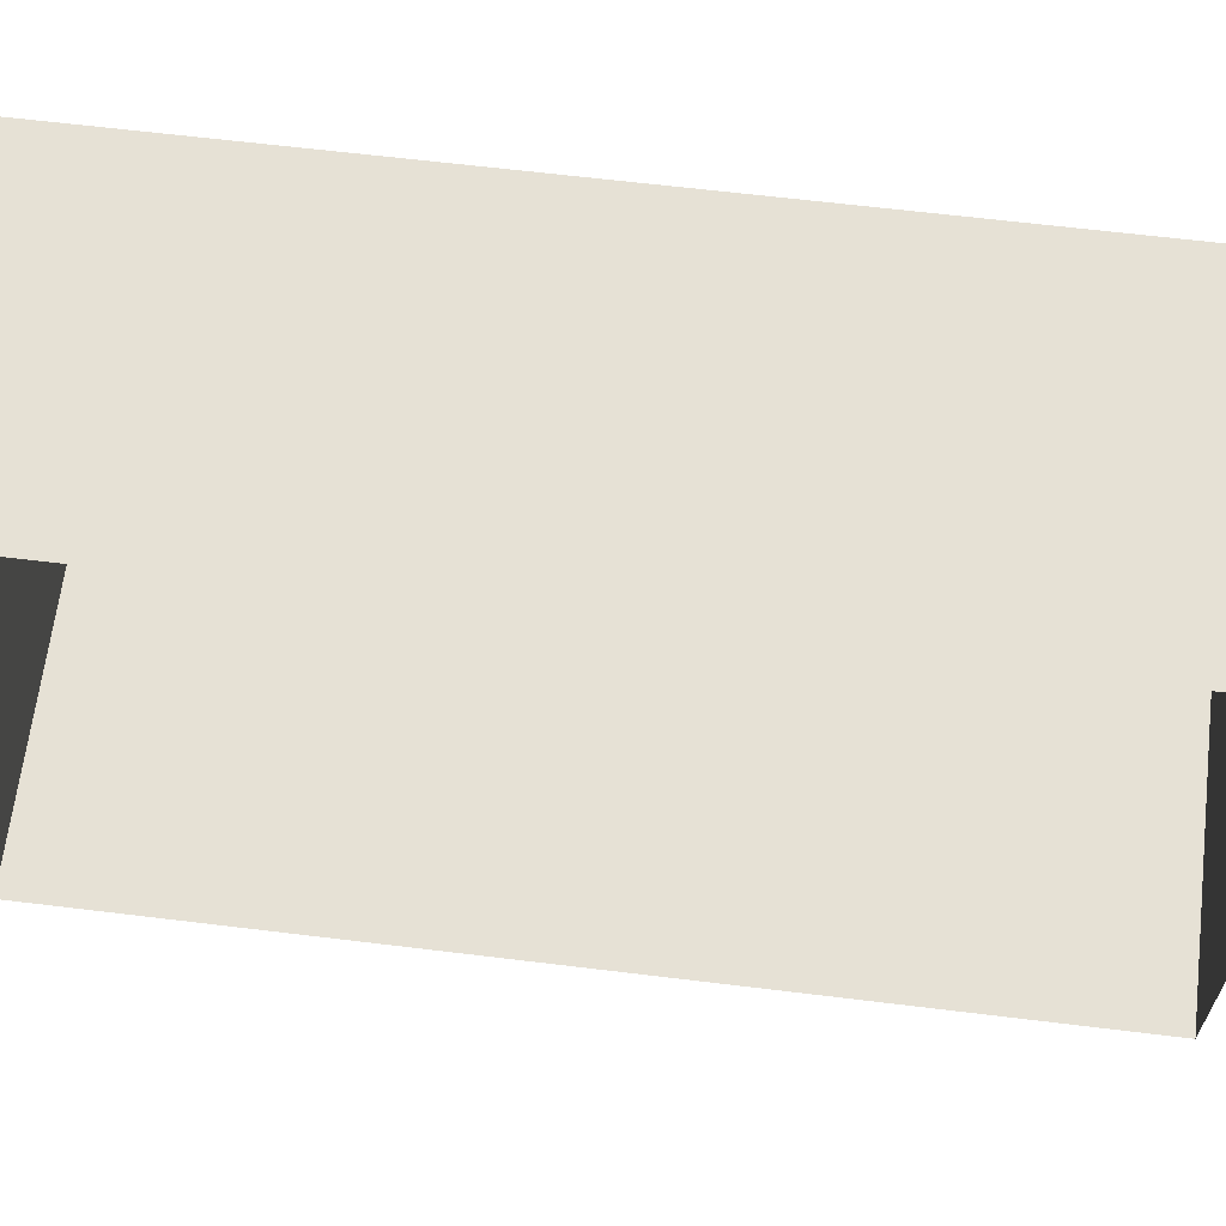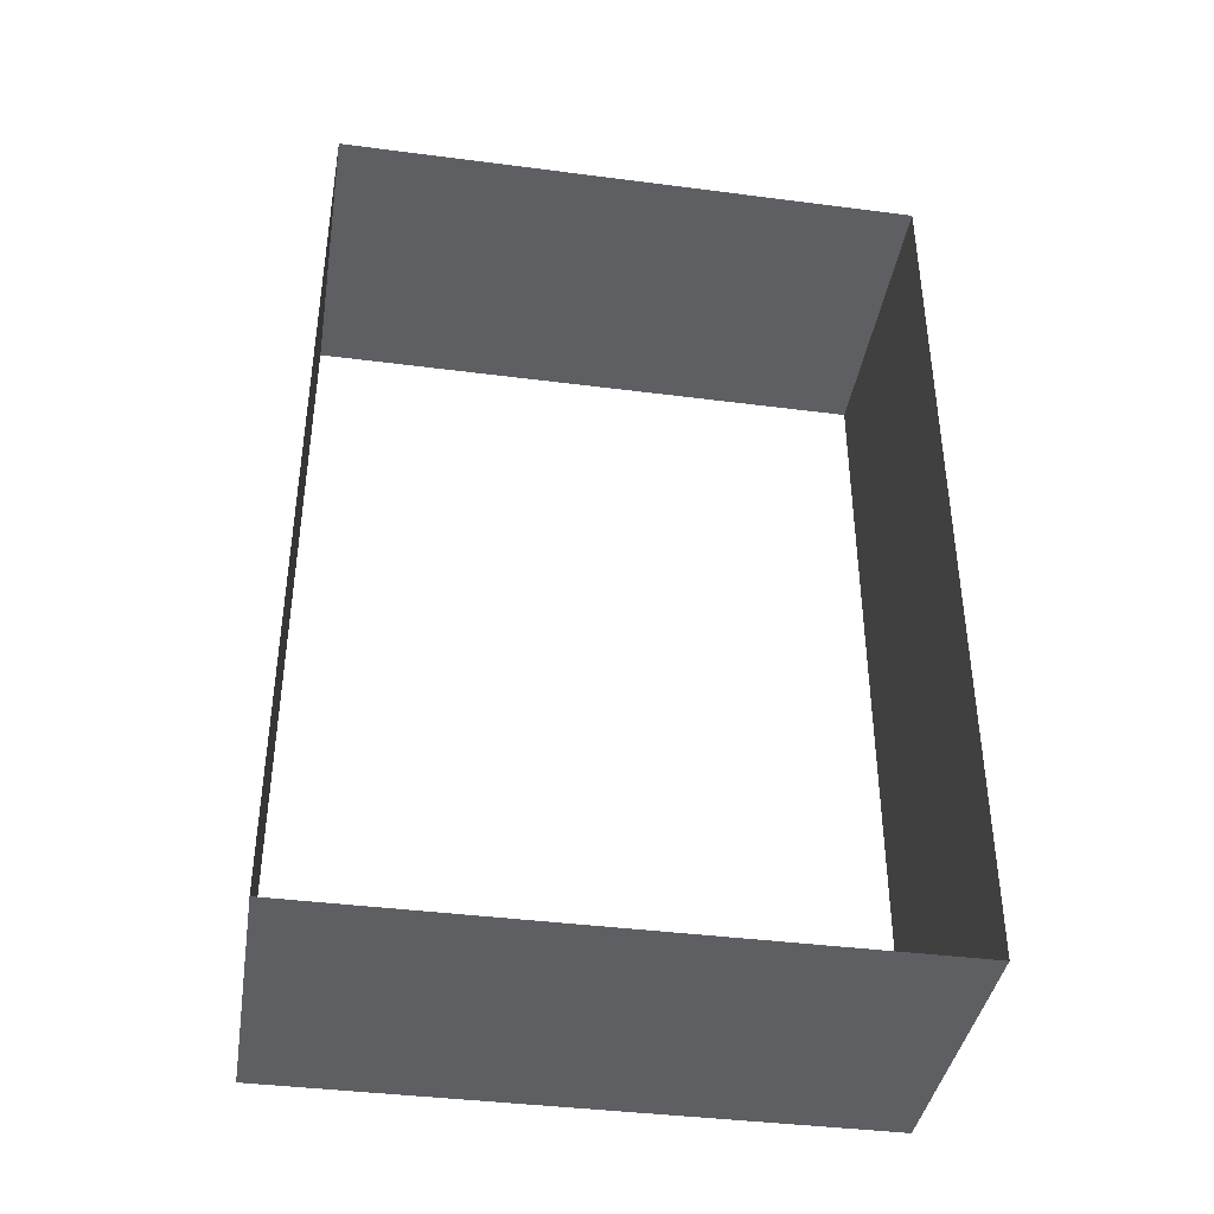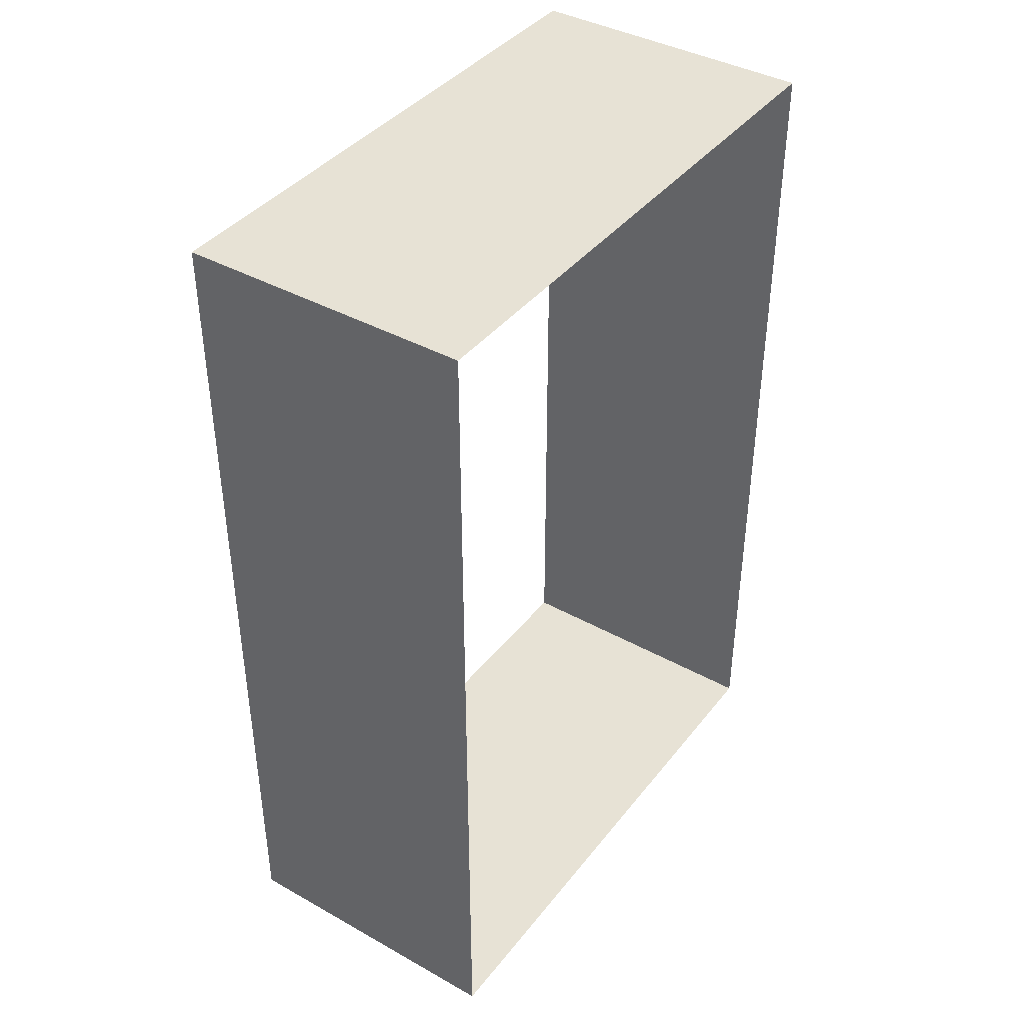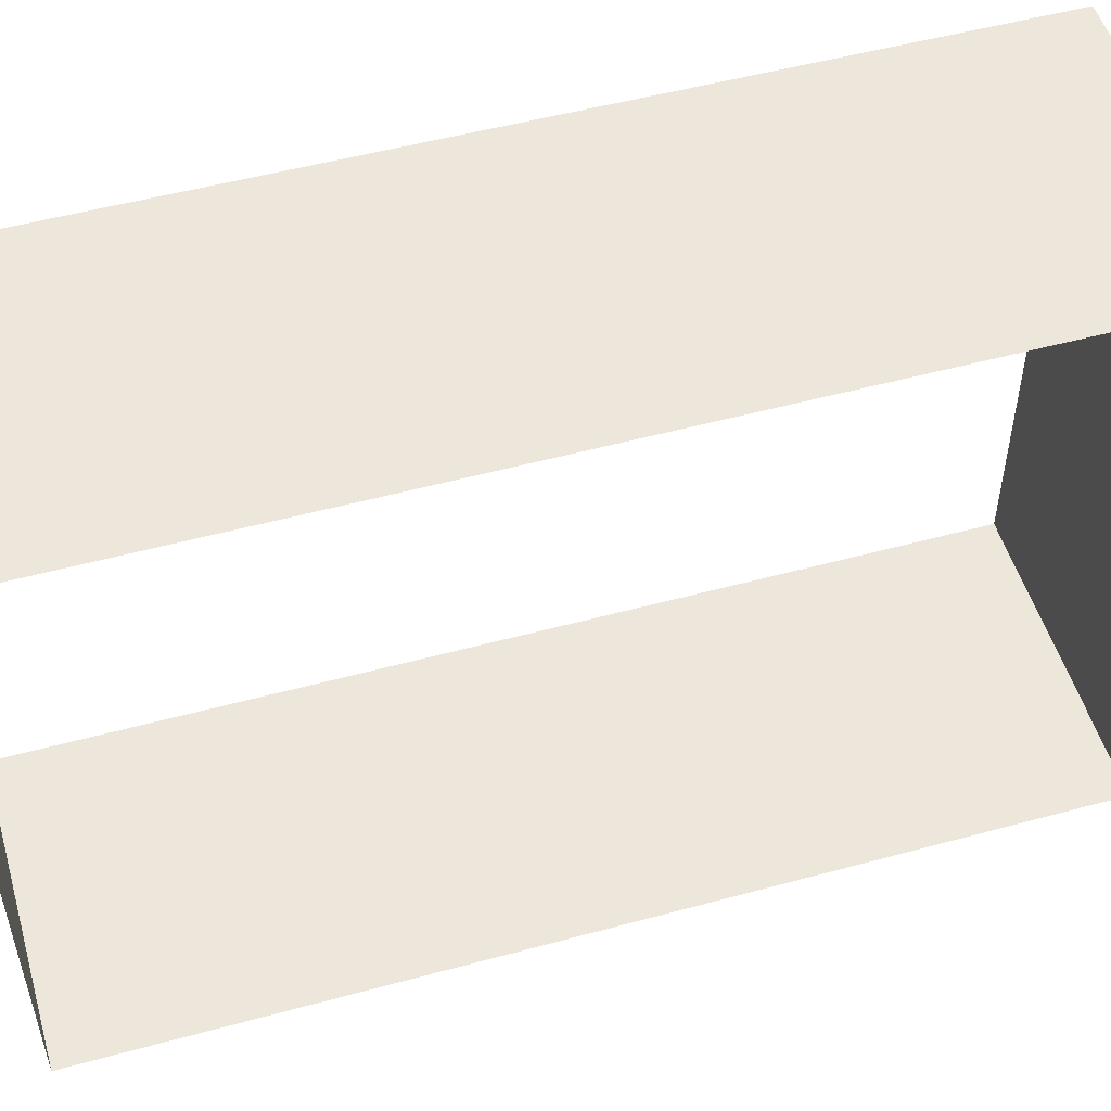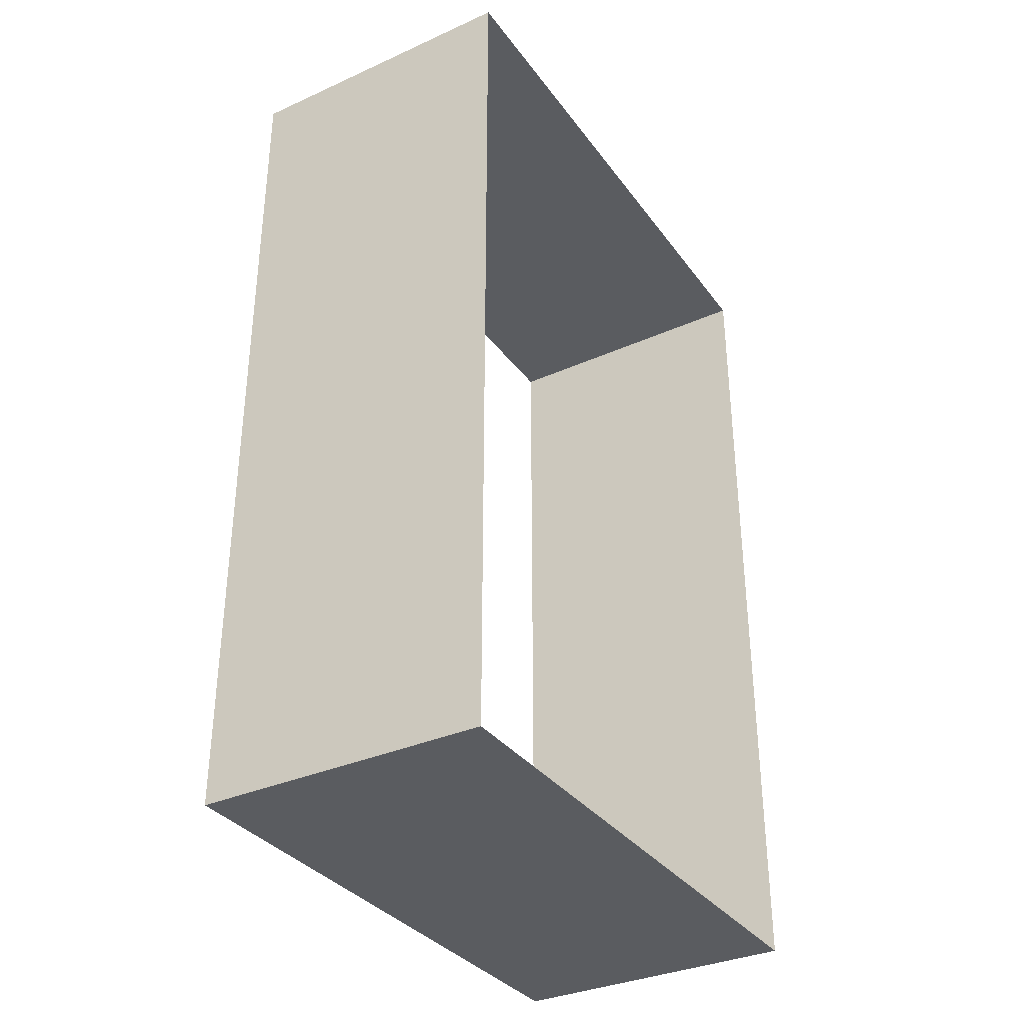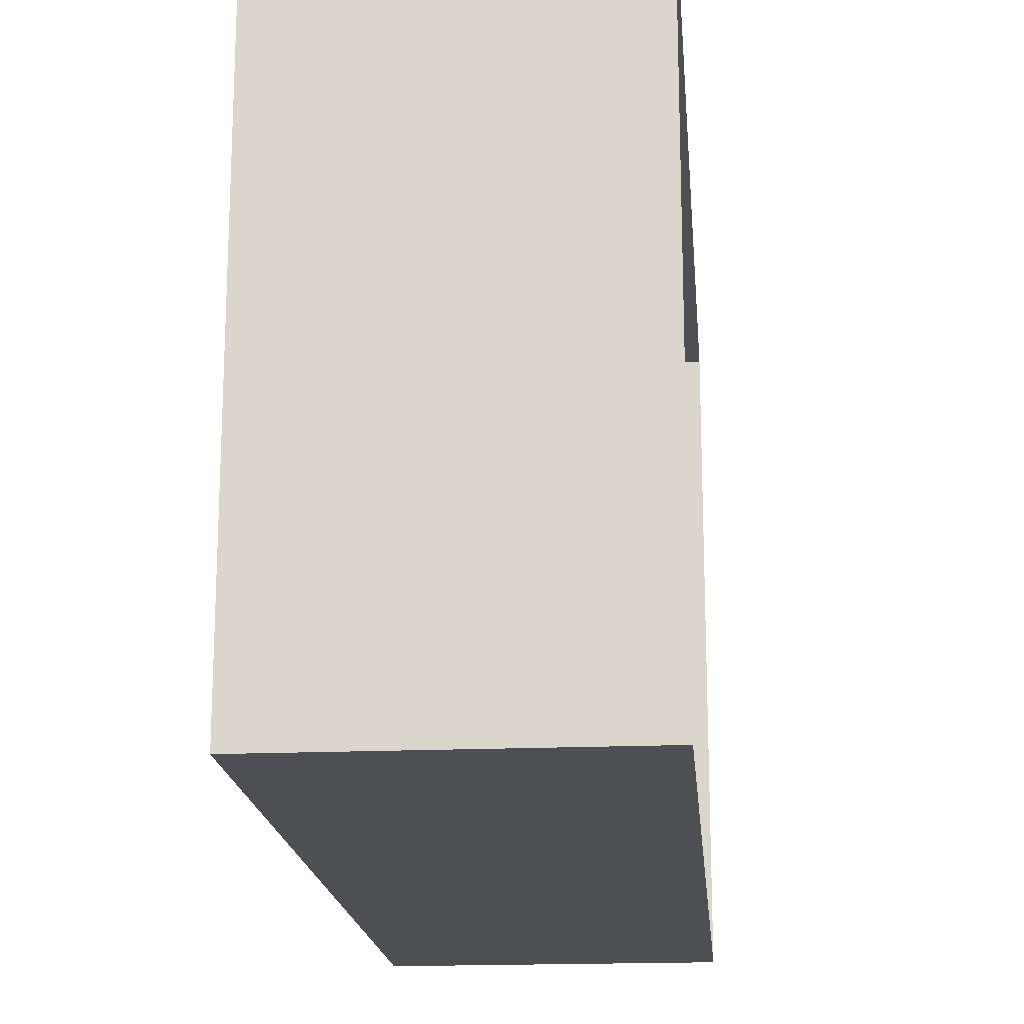
<metadata>
{"format":"obj","ext":"obj","renderer":"f3d","projection":"perspective","resolution":1024,"background":"white","views":[{"elev":64.4,"azim":97.0,"up":"+Y"},{"elev":-39.8,"azim":-99.1,"up":"+Z"},{"elev":40.3,"azim":34.4,"up":"+Z"},{"elev":51.9,"azim":-106.4,"up":"+Y"},{"elev":-34.3,"azim":31.1,"up":"+Z"},{"elev":-18.0,"azim":-175.1,"up":"+Y"}]}
</metadata>
<code>
v 7 33 2 1
v 10 10 -10 1
v 1.327 -1 0 1
v 2.327 -1 0 1
v 2.327 -1 3 1
v 1.327 -1 3 1
v 1.327 1 0 1
v 2.327 1 0 1
v 2.327 1 3 1
v 1.327 1 3 1
f 4 8 7 3
f 6 10 9 5
f 5 4 3 6
f 8 9 10 7

</code>
